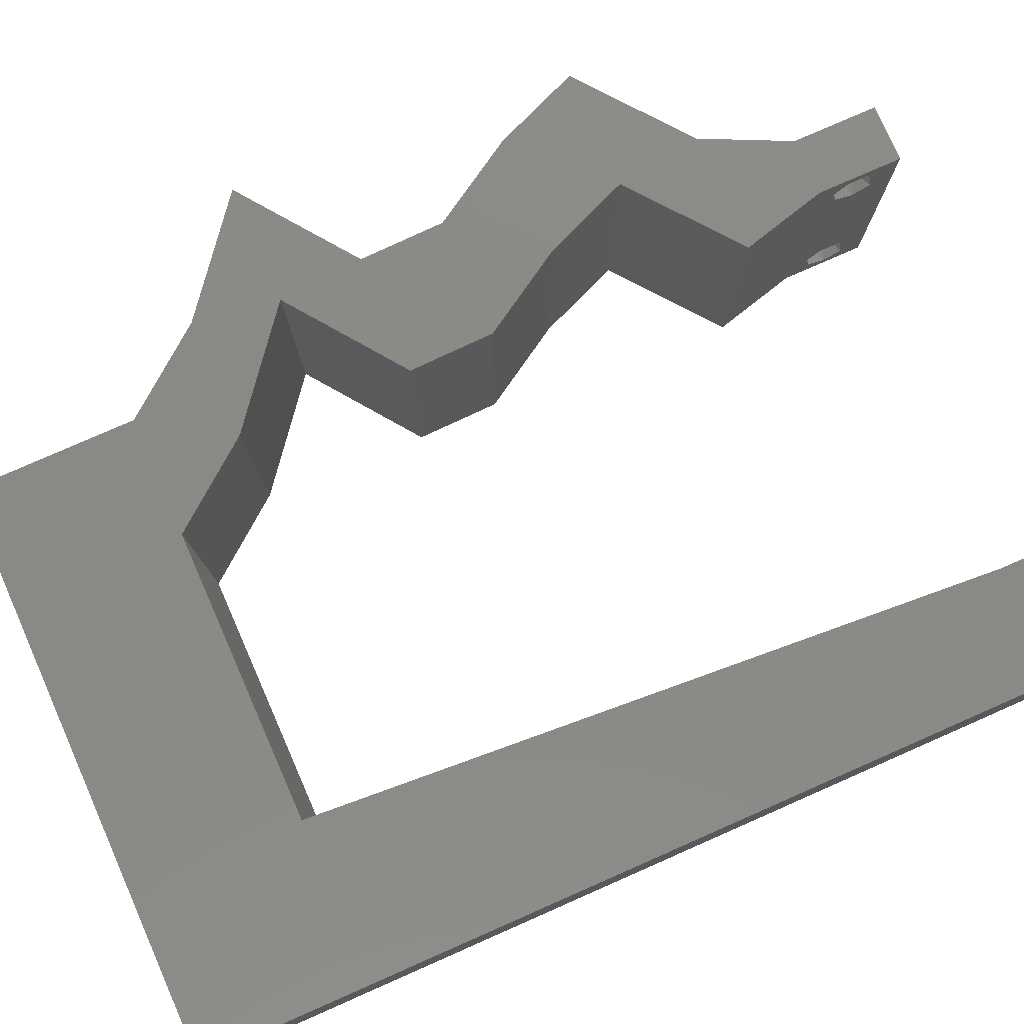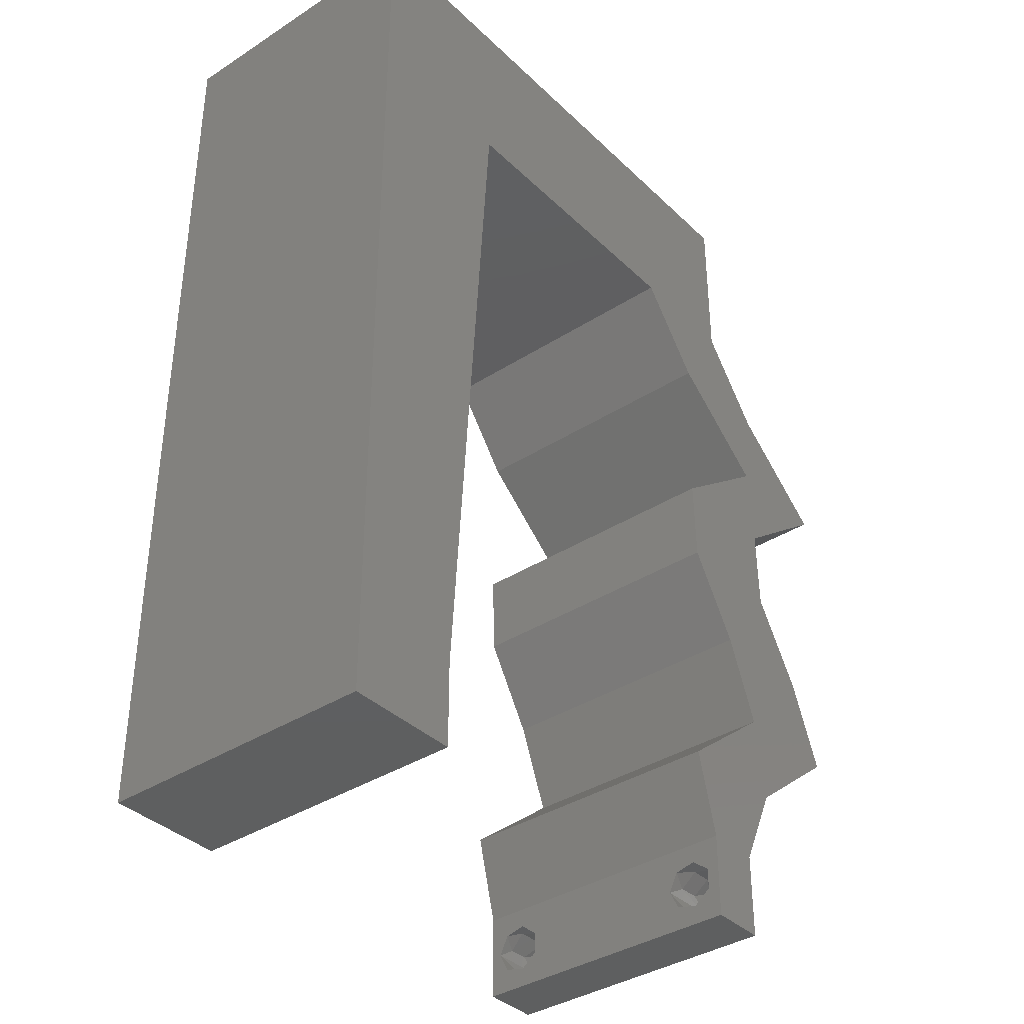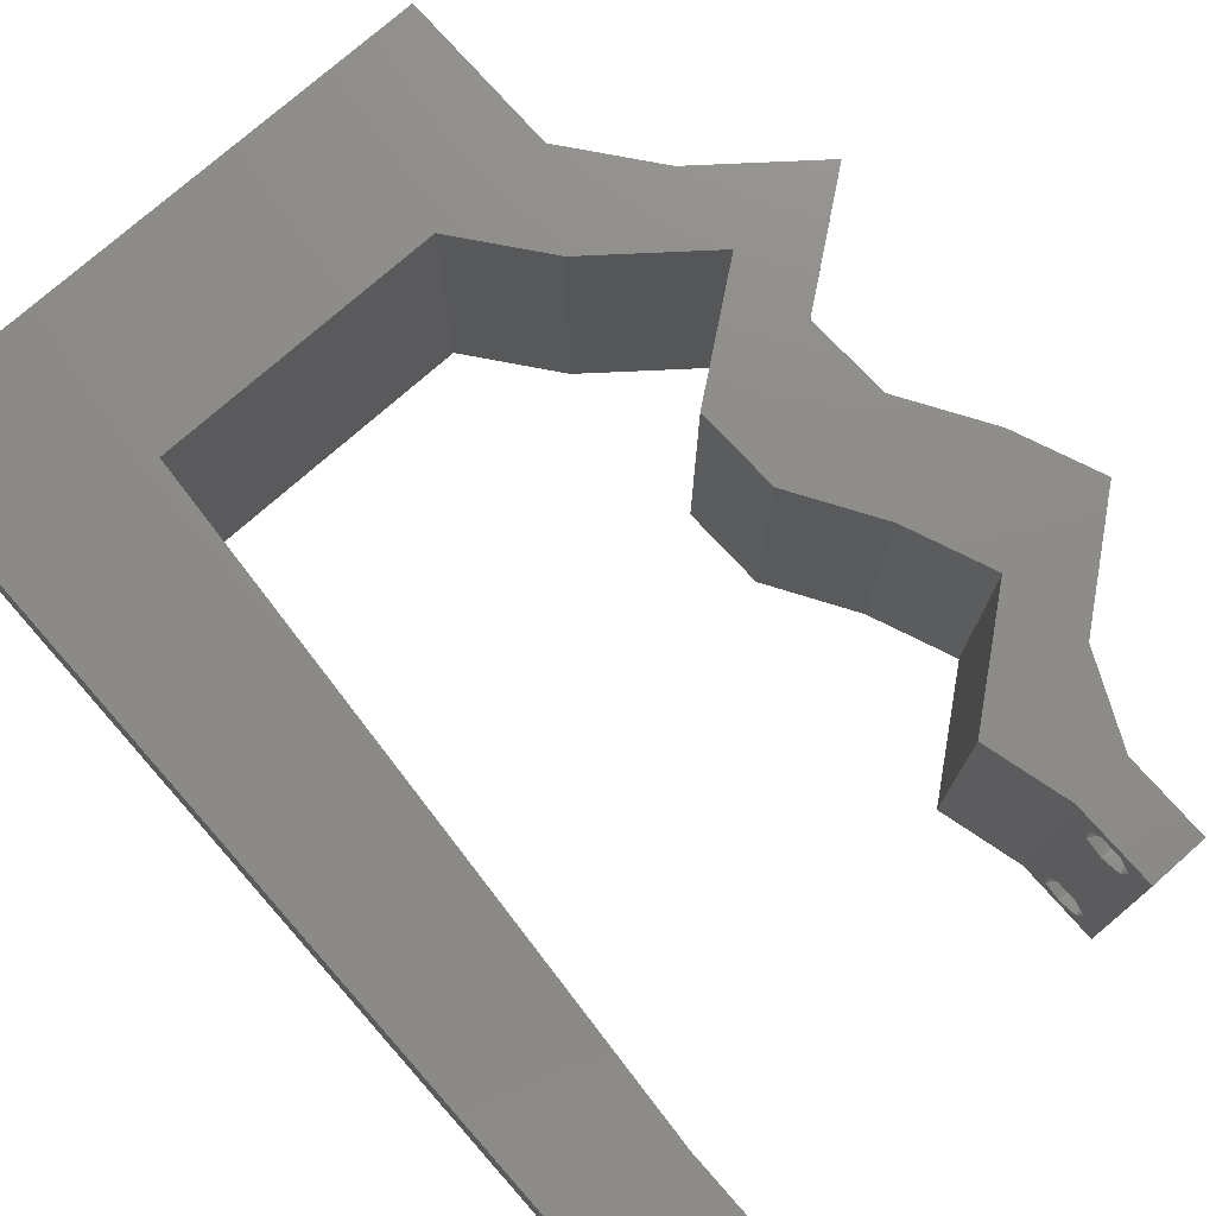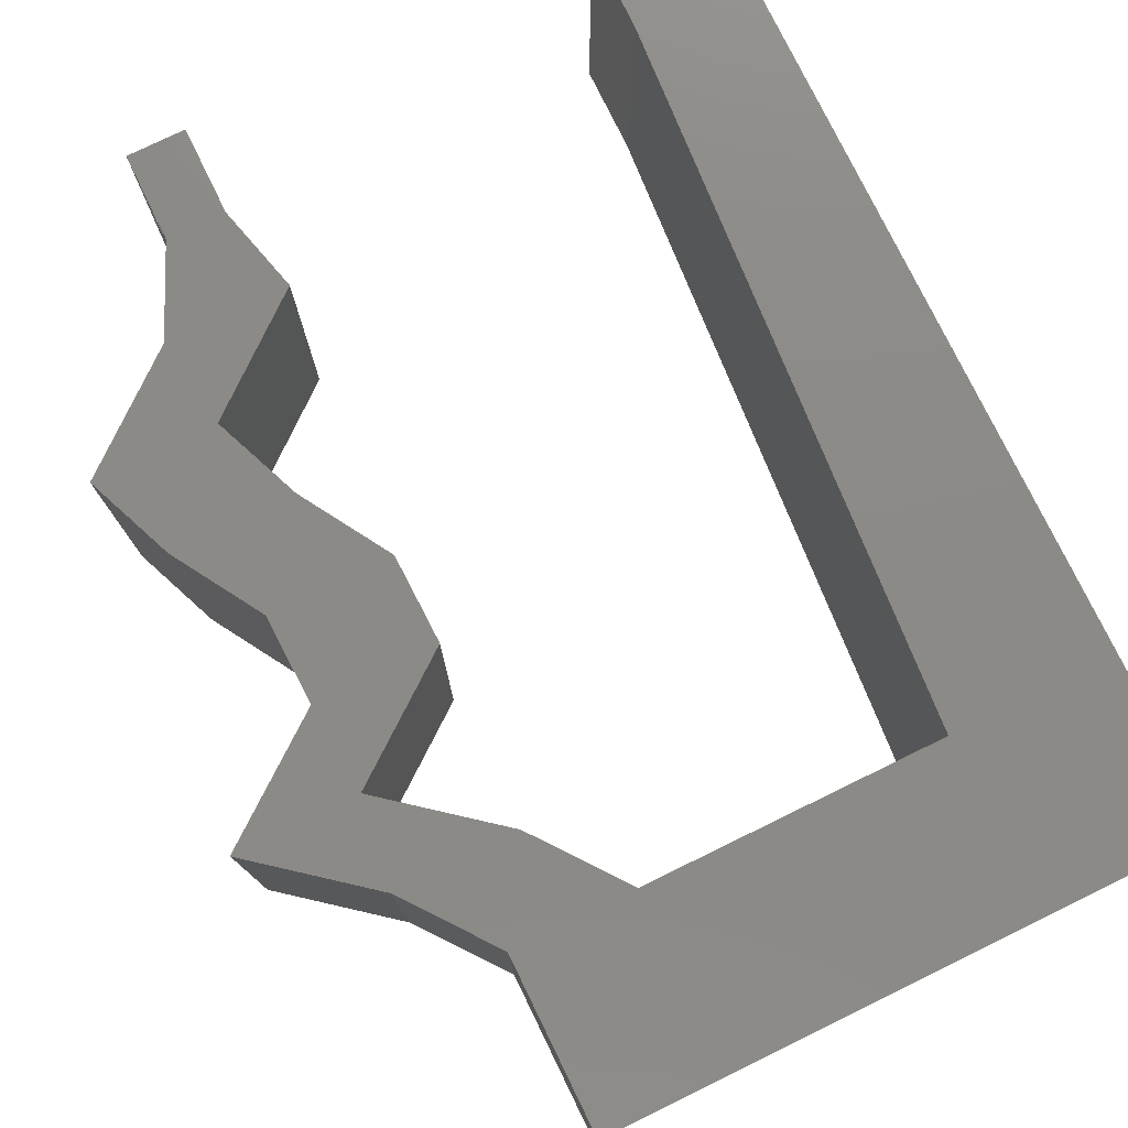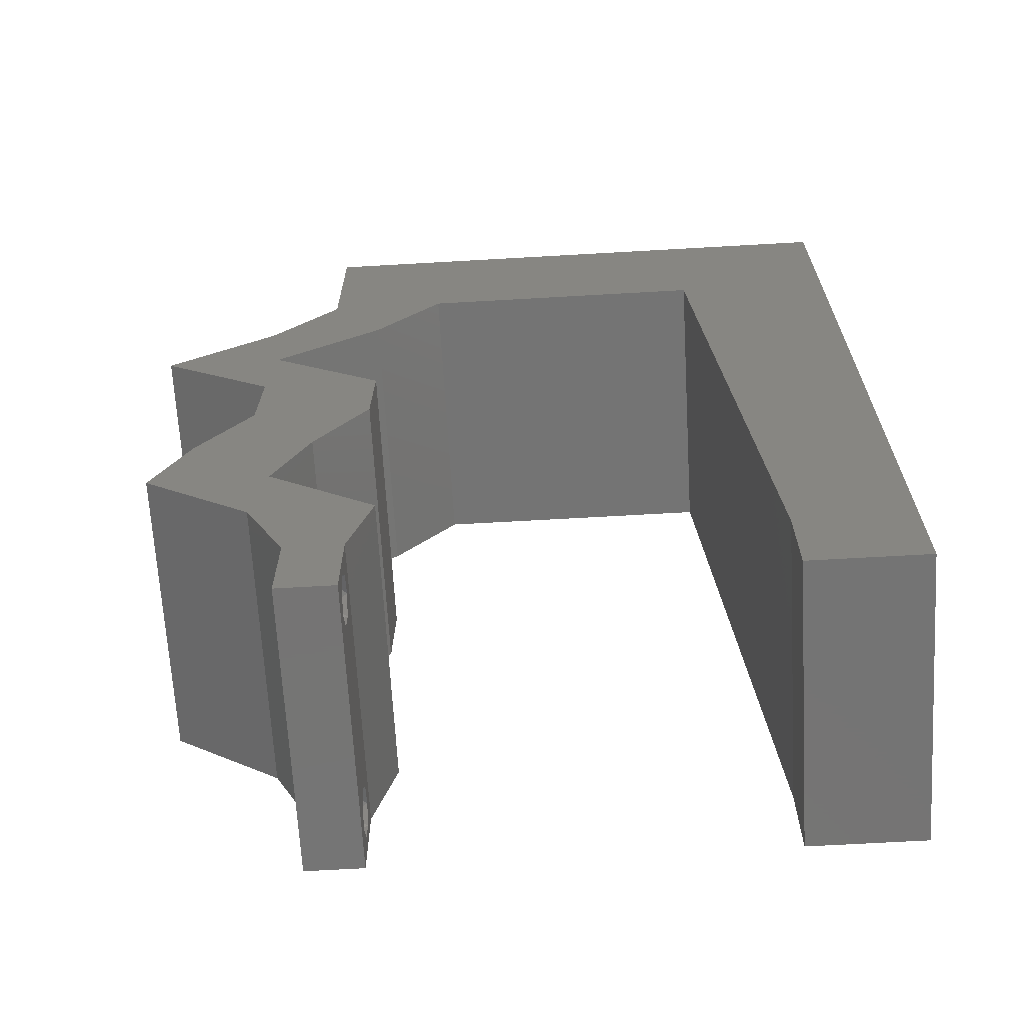
<metadata>
{"format":"stl","ext":"stl","renderer":"f3d","projection":"perspective","resolution":1024,"background":"white","views":[{"elev":79.0,"azim":-113.7,"up":"+Z"},{"elev":-37.3,"azim":-50.4,"up":"+Y"},{"elev":75.2,"azim":-41.5,"up":"+Z"},{"elev":77.4,"azim":154.0,"up":"+Z"},{"elev":-66.7,"azim":-176.7,"up":"+Y"}]}
</metadata>
<code>
# stl→obj: 246 verts, 496 faces
v 0.04 0 0.01
v 0.04 -0.006 0.01
v 0.04 -0.002262 0.003932
v 0.04 -0.003 0.0159
v 0.04 -0.001671 0.00134
v 0.04 0 0
v 0.04 -0.001343 0.002778
v 0.04 -0.004657 0.002778
v 0.04 -0.006 0
v 0.04 -0.004329 0.00134
v 0.04 -0.003 0.0007
v 0.04 -0.002262 0.01913
v 0.04 -0.001343 0.01798
v 0.04 0 0.02
v 0.04 -0.004657 0.01798
v 0.04 -0.003738 0.01913
v 0.04 -0.006 0.02
v 0.04 -0.004329 0.01654
v 0.04 -0.001671 0.01654
v 0.04 -0.003738 0.003932
v 0.036 -0.006 0.01
v 0.036 0 0.01
v 0.036 -0.002262 0.003932
v 0.036 -0.003 0.0159
v 0.036 -0.001343 0.002778
v 0.036 0 0
v 0.036 -0.001671 0.00134
v 0.036 -0.004329 0.00134
v 0.036 -0.006 0
v 0.036 -0.004657 0.002778
v 0.036 -0.003 0.0007
v 0.036 -0.003738 0.01913
v 0.036 -0.004657 0.01798
v 0.036 -0.006 0.02
v 0.036 0 0.02
v 0.036 -0.001343 0.01798
v 0.036 -0.002262 0.01913
v 0.036 -0.004329 0.01654
v 0.036 -0.001671 0.01654
v 0.036 -0.003738 0.003932
v 0.01128 0.04818 0.02
v 0 0.048 0.02
v 0.01063 0.03855 0.02
v 0 -0.006 0.02
v 0.008 -0.006 0.02
v 0.004 -0.001377 0.02
v 0 0.036 0.02
v 0 0.024 0.02
v 0 0.012 0.02
v 0.009313 0.01927 0.02
v 0.04198 0.01205 0.02
v 0.05038 0.01205 0.02
v 0.04404 0.01642 0.02
v 0.04 0.04818 0.02
v 0.03624 0.04216 0.02
v 0.04464 0.04216 0.02
v 0.009969 0.02891 0.02
v 0.008656 0.009637 0.02
v 0.04284 0.006023 0.02
v 0.03905 0.004818 0.02
v 0.008 0 0.02
v 0.004 0.005113 0.02
v 0.04428 0.02409 0.02
v 0.03955 0.01807 0.02
v 0.04796 0.01807 0.02
v 0 0 0.02
v 0.0316 0.04818 0.02
v 0.03444 0.006023 0.02
v 0.02538 0.05416 0.02
v 0.02 0.06 0.02
v 0.01568 0.05404 0.02
v 0.02144 0.04818 0.02
v 0.03424 0.05401 0.02
v 0 0.06 0.02
v 0.005995 0.0537 0.02
v 0.038 -0.003 0.02
v 0.03574 0.03012 0.02
v 0.03588 0.02409 0.02
v 0.04008 0.02701 0.02
v 0.04 0.06 0.02
v 0.03 0.06 0.02
v 0.04414 0.03012 0.02
v 0.01 0.06 0.02
v 0.05211 0.03614 0.02
v 0.04371 0.03614 0.02
v 0 -0.006 0.01
v 0 -0.003 0.015
v 0 0 0.01
v 0 -0.006 0
v 0 -0.003 0.005
v 0 0 0
v 0.004 -0.006 0.015
v 0.008 -0.006 0.01
v 0.004 -0.006 0.005
v 0.008 -0.006 0
v 0 0.009 0.0114
v 0 0.06 0
v 0 0.051 0.0086
v 0 0.06 0.01
v 0 0.048 0
v 0 0.0415 0.009767
v 0 0.03 0.01
v 0 0.036 0
v 0 0.0185 0.01023
v 0 0.024 0
v 0 0.012 0
v 0 0.005337 0.005128
v 0 0.05466 0.01487
v 0.01063 0.03855 0
v 0.01128 0.04818 0
v 0.004 -0.001377 0
v 0.009313 0.01927 0
v 0.03624 0.04216 0
v 0.04 0.04818 0
v 0.04464 0.04216 0
v 0.04796 0.01807 0
v 0.04575 0.0137 0
v 0.03955 0.01807 0
v 0.009969 0.02891 0
v 0.008656 0.009637 0
v 0.03905 0.004818 0
v 0.04284 0.006023 0
v 0.008 0 0
v 0.004 0.005113 0
v 0.04198 0.01205 0
v 0.0316 0.04818 0
v 0.03444 0.006023 0
v 0.02538 0.05416 0
v 0.01568 0.05404 0
v 0.02 0.06 0
v 0.02144 0.04818 0
v 0.03424 0.05401 0
v 0.005995 0.0537 0
v 0.038 -0.003 0
v 0.03574 0.03012 0
v 0.04008 0.02701 0
v 0.03588 0.02409 0
v 0.04 0.06 0
v 0.03 0.06 0
v 0.04428 0.02409 0
v 0.04414 0.03012 0
v 0.01 0.06 0
v 0.05038 0.01205 0
v 0.05211 0.03614 0
v 0.04371 0.03614 0
v 0.008 0 0.01
v 0.008 -0.003 0.015
v 0.008 -0.003 0.005
v 0.015 0.06 0.01134
v 0.025 0.06 0.008977
v 0.006575 0.06 0.007337
v 0.03344 0.06 0.01273
v 0.04 0.06 0.01
v 0.03407 0.06 0.005945
v 0.005798 0.06 0.01422
v 0.04 0.05409 0.005916
v 0.04 0.05409 0.01398
v 0.04 0.04818 0.01
v 0.04232 0.04517 0.015
v 0.04464 0.04216 0.01
v 0.04232 0.04517 0.005
v 0.04838 0.03915 0.015
v 0.05211 0.03614 0.01
v 0.04838 0.03915 0.005
v 0.04813 0.03313 0.015
v 0.04414 0.03012 0.01
v 0.04813 0.03313 0.005
v 0.04421 0.0271 0.015
v 0.04428 0.02409 0.01
v 0.04421 0.0271 0.005
v 0.04612 0.02108 0.015
v 0.04796 0.01807 0.01
v 0.04612 0.02108 0.005
v 0.04917 0.01506 0.015
v 0.05038 0.01205 0.01
v 0.04917 0.01506 0.005
v 0.04661 0.009035 0.015
v 0.04284 0.006023 0.01
v 0.04661 0.009035 0.005
v 0.04142 0.003012 0.015
v 0.04142 0.003012 0.005
v 0.03522 0.003012 0.015
v 0.03444 0.006023 0.01
v 0.03522 0.003012 0.005
v 0.03821 0.009035 0.015
v 0.04198 0.01205 0.01
v 0.03821 0.009035 0.005
v 0.04077 0.01506 0.015
v 0.03955 0.01807 0.01
v 0.04077 0.01506 0.005
v 0.03772 0.02108 0.015
v 0.03588 0.02409 0.01
v 0.03772 0.02108 0.005
v 0.03581 0.0271 0.015
v 0.03574 0.03012 0.01
v 0.03581 0.0271 0.005
v 0.03973 0.03313 0.015
v 0.04371 0.03614 0.01
v 0.03973 0.03313 0.005
v 0.03998 0.03915 0.015
v 0.03624 0.04216 0.01
v 0.03998 0.03915 0.005
v 0.03392 0.04517 0.015
v 0.0316 0.04818 0.01
v 0.03392 0.04517 0.005
v 0.02444 0.04818 0.007299
v 0.01128 0.04818 0.01
v 0.01894 0.04818 0.01238
v 0.01687 0.04818 0.00552
v 0.02565 0.04818 0.01409
v 0.008984 0.01446 0.008365
v 0.0103 0.03373 0.01163
v 0.009641 0.02409 0.01
v 0.008403 0.005914 0.0128
v 0.01088 0.04227 0.007199
v 0.0109 0.04257 0.01421
v 0.008382 0.005614 0.005793
v 0.0375 -0.003738 0.01607
v 0.03727 -0.002262 0.01607
v 0.03871 -0.002229 0.01608
v 0.03888 -0.003738 0.01607
v 0.03727 -0.004329 0.01866
v 0.03873 -0.003 0.0193
v 0.03875 -0.004329 0.01866
v 0.03727 -0.001671 0.01866
v 0.03875 -0.001671 0.01866
v 0.03725 -0.003 0.0193
v 0.03873 -0.001343 0.01722
v 0.03725 -0.001343 0.01722
v 0.03873 -0.004657 0.01722
v 0.03725 -0.004657 0.01722
v 0.038 -0.003744 0.0008712
v 0.0385 -0.002262 0.0008684
v 0.03712 -0.002262 0.0008684
v 0.03914 -0.003734 0.0008667
v 0.03873 -0.003 0.0041
v 0.03727 -0.001671 0.00346
v 0.03875 -0.001671 0.00346
v 0.03727 -0.004329 0.00346
v 0.03875 -0.004329 0.00346
v 0.03725 -0.003 0.0041
v 0.03739 -0.004655 0.002013
v 0.03882 -0.004657 0.002022
v 0.03798 -0.00134 0.002033
v 0.03687 -0.001344 0.002017
v 0.03914 -0.001343 0.00202
f 1 2 3
f 1 4 2
f 5 6 7
f 8 9 10
f 9 11 10
f 5 11 6
f 12 13 14
f 15 16 17
f 14 17 12
f 17 18 15
f 12 17 16
f 9 6 11
f 8 2 9
f 14 19 1
f 13 19 14
f 2 18 17
f 6 1 7
f 1 19 4
f 4 18 2
f 7 1 3
f 20 2 8
f 3 2 20
f 21 22 23
f 21 24 22
f 25 26 27
f 28 29 30
f 28 31 29
f 26 31 27
f 32 33 34
f 35 36 37
f 37 34 35
f 34 33 38
f 32 34 37
f 35 39 36
f 26 29 31
f 25 22 26
f 34 38 21
f 22 39 35
f 29 21 30
f 21 38 24
f 24 39 22
f 30 21 40
f 40 21 23
f 23 22 25
f 41 42 43
f 44 45 46
f 42 47 43
f 48 49 50
f 51 52 53
f 54 55 56
f 47 48 57
f 50 49 58
f 14 59 60
f 61 58 62
f 63 64 53
f 43 47 57
f 65 63 53
f 62 66 46
f 61 62 46
f 67 55 54
f 52 65 53
f 57 48 50
f 68 35 60
f 69 70 71
f 72 69 71
f 67 54 73
f 74 42 75
f 72 67 69
f 58 49 62
f 67 73 69
f 34 17 76
f 14 35 76
f 35 14 60
f 42 41 75
f 77 78 79
f 41 72 71
f 80 81 73
f 81 70 69
f 63 82 79
f 45 61 46
f 66 44 46
f 64 51 53
f 73 81 69
f 83 74 75
f 70 83 71
f 75 41 71
f 83 75 71
f 49 66 62
f 54 80 73
f 17 14 76
f 35 34 76
f 84 56 85
f 56 55 85
f 82 84 85
f 77 82 85
f 82 77 79
f 64 63 79
f 59 52 51
f 59 51 60
f 51 68 60
f 78 64 79
f 86 87 88
f 66 87 44
f 89 90 91
f 88 90 86
f 44 87 86
f 88 87 66
f 86 90 89
f 91 90 88
f 45 92 93
f 86 92 44
f 89 94 86
f 93 94 95
f 44 92 45
f 93 92 86
f 95 94 89
f 86 94 93
f 66 96 88
f 97 98 99
f 100 98 97
f 49 96 66
f 101 102 47
f 103 102 101
f 103 101 100
f 47 102 48
f 48 102 104
f 105 102 103
f 48 104 49
f 42 101 47
f 106 104 105
f 104 102 105
f 91 107 106
f 74 108 42
f 42 98 101
f 106 96 104
f 106 107 96
f 42 108 98
f 104 96 49
f 101 98 100
f 99 108 74
f 88 107 91
f 96 107 88
f 98 108 99
f 109 100 110
f 89 111 95
f 109 103 100
f 112 106 105
f 113 114 115
f 116 117 118
f 119 105 103
f 120 106 112
f 6 121 122
f 123 124 120
f 119 103 109
f 118 117 125
f 123 111 124
f 124 111 91
f 126 114 113
f 112 105 119
f 127 121 26
f 128 129 130
f 131 129 128
f 126 132 114
f 97 133 100
f 131 128 126
f 120 124 106
f 126 128 132
f 29 134 9
f 6 134 26
f 26 121 6
f 100 133 110
f 135 136 137
f 110 129 131
f 138 132 139
f 139 128 130
f 140 136 141
f 95 111 123
f 91 111 89
f 132 128 139
f 142 133 97
f 143 117 116
f 130 129 142
f 133 129 110
f 142 129 133
f 106 124 91
f 114 132 138
f 9 134 6
f 26 134 29
f 115 144 145
f 115 145 113
f 144 141 145
f 145 141 135
f 141 136 135
f 140 116 118
f 118 136 140
f 122 117 143
f 122 121 125
f 125 117 122
f 125 121 127
f 137 136 118
f 146 147 93
f 45 147 61
f 123 148 95
f 93 148 146
f 61 147 146
f 93 147 45
f 95 148 93
f 146 148 123
f 142 149 130
f 81 150 70
f 149 150 130
f 70 150 149
f 142 151 149
f 81 152 150
f 130 150 139
f 70 149 83
f 97 151 142
f 99 151 97
f 80 152 81
f 153 152 80
f 150 154 139
f 149 155 83
f 152 154 150
f 151 155 149
f 139 154 138
f 138 154 153
f 74 155 99
f 83 155 74
f 99 155 151
f 153 154 152
f 138 156 114
f 54 157 80
f 158 156 157
f 80 157 153
f 158 157 54
f 157 156 153
f 153 156 138
f 114 156 158
f 54 159 158
f 160 159 56
f 115 161 160
f 158 161 114
f 56 159 54
f 158 159 160
f 160 161 158
f 114 161 115
f 56 162 160
f 163 162 84
f 160 164 115
f 144 164 163
f 84 162 56
f 163 164 160
f 160 162 163
f 115 164 144
f 84 165 163
f 166 165 82
f 163 167 144
f 141 167 166
f 144 167 141
f 82 165 84
f 166 167 163
f 163 165 166
f 63 168 82
f 166 168 169
f 141 170 140
f 169 170 166
f 82 168 166
f 169 168 63
f 166 170 141
f 140 170 169
f 169 171 172
f 65 171 63
f 140 173 116
f 172 173 169
f 63 171 169
f 172 171 65
f 169 173 140
f 116 173 172
f 52 174 65
f 172 174 175
f 175 176 172
f 116 176 143
f 65 174 172
f 175 174 52
f 172 176 116
f 143 176 175
f 52 177 175
f 178 177 59
f 175 179 143
f 122 179 178
f 59 177 52
f 175 177 178
f 143 179 122
f 178 179 175
f 14 180 59
f 178 180 1
f 122 181 6
f 1 181 178
f 59 180 178
f 1 180 14
f 178 181 122
f 6 181 1
f 2 17 34
f 21 2 34
f 29 9 2
f 29 2 21
f 22 182 183
f 68 182 35
f 26 184 127
f 183 184 22
f 35 182 22
f 183 182 68
f 22 184 26
f 127 184 183
f 68 185 183
f 186 185 51
f 183 187 127
f 125 187 186
f 51 185 68
f 127 187 125
f 183 185 186
f 186 187 183
f 186 188 189
f 64 188 51
f 125 190 118
f 189 190 186
f 51 188 186
f 189 188 64
f 186 190 125
f 118 190 189
f 78 191 64
f 189 191 192
f 192 193 189
f 118 193 137
f 64 191 189
f 192 191 78
f 189 193 118
f 137 193 192
f 192 194 195
f 77 194 78
f 137 196 135
f 195 196 192
f 78 194 192
f 195 194 77
f 192 196 137
f 135 196 195
f 77 197 195
f 198 197 85
f 195 199 135
f 145 199 198
f 135 199 145
f 195 197 198
f 85 197 77
f 198 199 195
f 85 200 198
f 201 200 55
f 113 202 201
f 198 202 145
f 198 200 201
f 145 202 113
f 55 200 85
f 201 202 198
f 55 203 201
f 204 203 67
f 201 205 113
f 126 205 204
f 67 203 55
f 201 203 204
f 204 205 201
f 113 205 126
f 126 206 131
f 207 208 41
f 41 208 72
f 204 206 126
f 131 209 110
f 72 210 67
f 110 209 207
f 67 210 204
f 206 209 131
f 72 208 210
f 208 209 206
f 207 209 208
f 208 206 210
f 210 206 204
f 58 211 50
f 109 212 119
f 212 213 119
f 119 213 112
f 58 214 211
f 109 215 212
f 211 213 50
f 112 213 211
f 50 213 57
f 57 213 212
f 57 212 43
f 112 211 120
f 110 215 109
f 61 214 58
f 146 214 61
f 207 215 110
f 212 216 43
f 211 217 120
f 41 216 207
f 123 217 146
f 43 216 41
f 120 217 123
f 215 216 212
f 214 217 211
f 207 216 215
f 146 217 214
f 4 24 218
f 24 4 219
f 219 4 220
f 4 218 221
f 222 223 224
f 223 225 226
f 225 223 227
f 223 222 227
f 225 228 226
f 228 225 229
f 230 222 224
f 222 230 231
f 228 229 220
f 229 219 220
f 230 218 231
f 218 230 221
f 12 16 223
f 37 36 225
f 33 32 222
f 12 223 226
f 223 16 224
f 222 32 227
f 37 225 227
f 19 13 228
f 225 36 229
f 13 12 226
f 16 15 224
f 32 37 227
f 228 13 226
f 36 39 229
f 33 222 231
f 218 38 231
f 38 33 231
f 15 18 230
f 15 230 224
f 39 24 219
f 39 219 229
f 19 228 220
f 230 18 221
f 24 38 218
f 18 4 221
f 4 19 220
f 11 31 232
f 31 11 233
f 31 233 234
f 11 232 235
f 236 237 238
f 239 236 240
f 236 239 241
f 237 236 241
f 232 28 242
f 239 240 242
f 242 240 243
f 31 28 232
f 234 244 245
f 233 244 234
f 28 30 242
f 30 239 242
f 3 20 236
f 23 25 237
f 30 40 239
f 3 236 238
f 236 20 240
f 23 237 241
f 239 40 241
f 20 8 240
f 7 3 238
f 40 23 241
f 238 237 244
f 232 242 243
f 240 8 243
f 233 5 246
f 244 233 246
f 8 10 243
f 237 25 245
f 7 238 246
f 11 5 233
f 232 243 235
f 244 237 245
f 27 31 234
f 238 244 246
f 243 10 235
f 27 234 245
f 25 27 245
f 5 7 246
f 10 11 235

</code>
